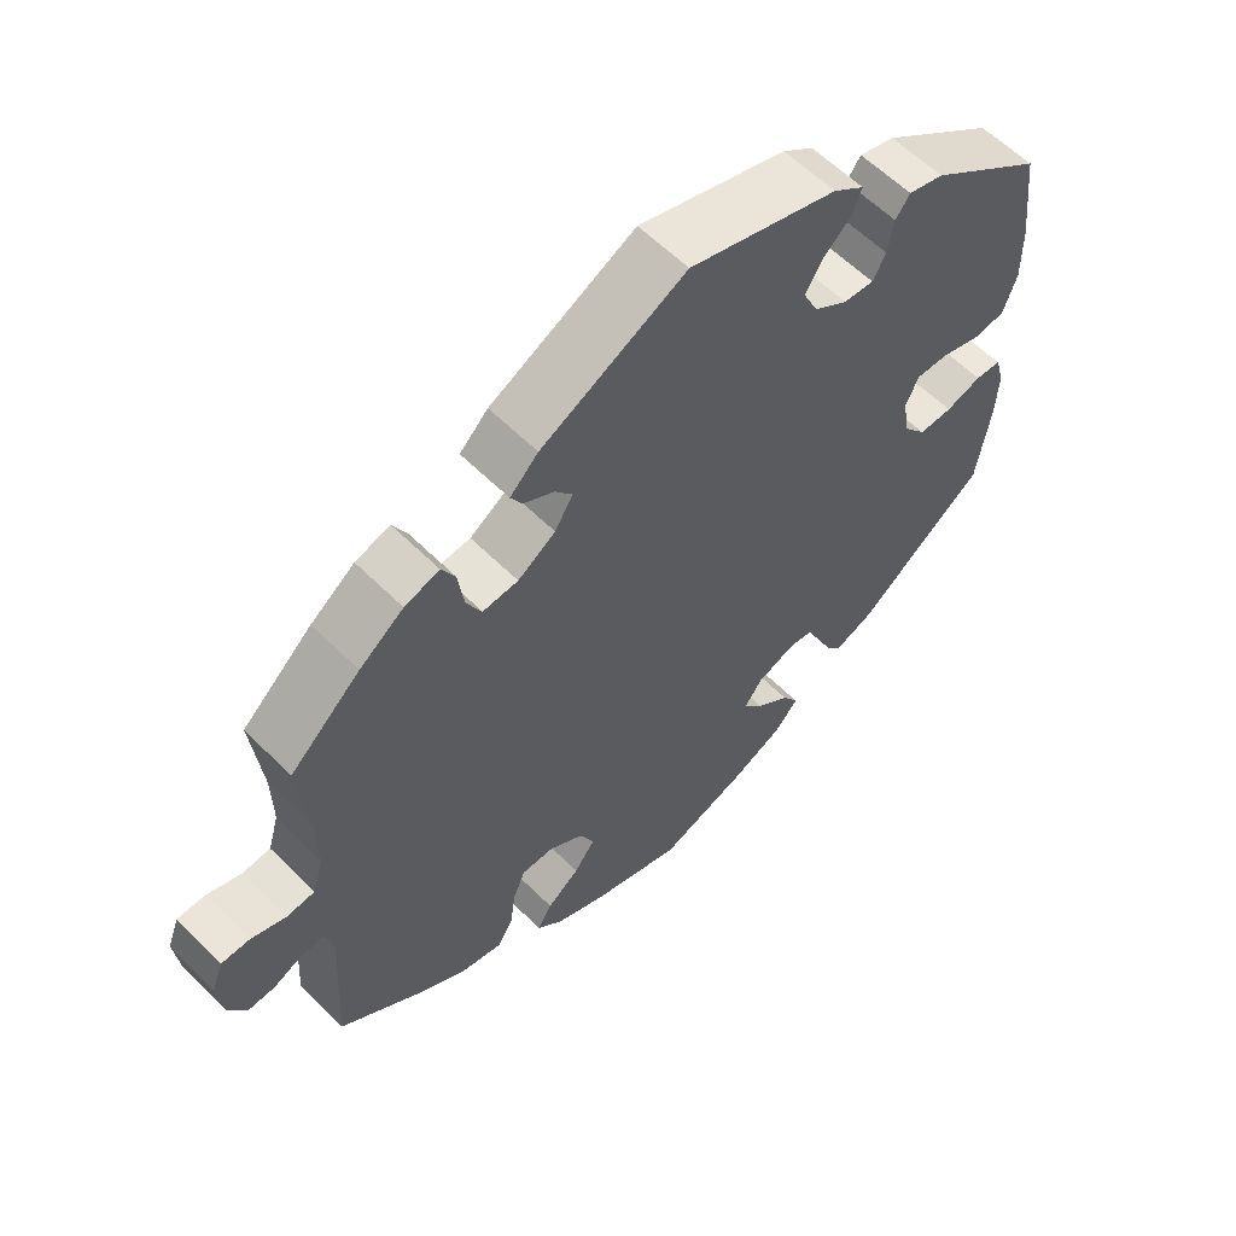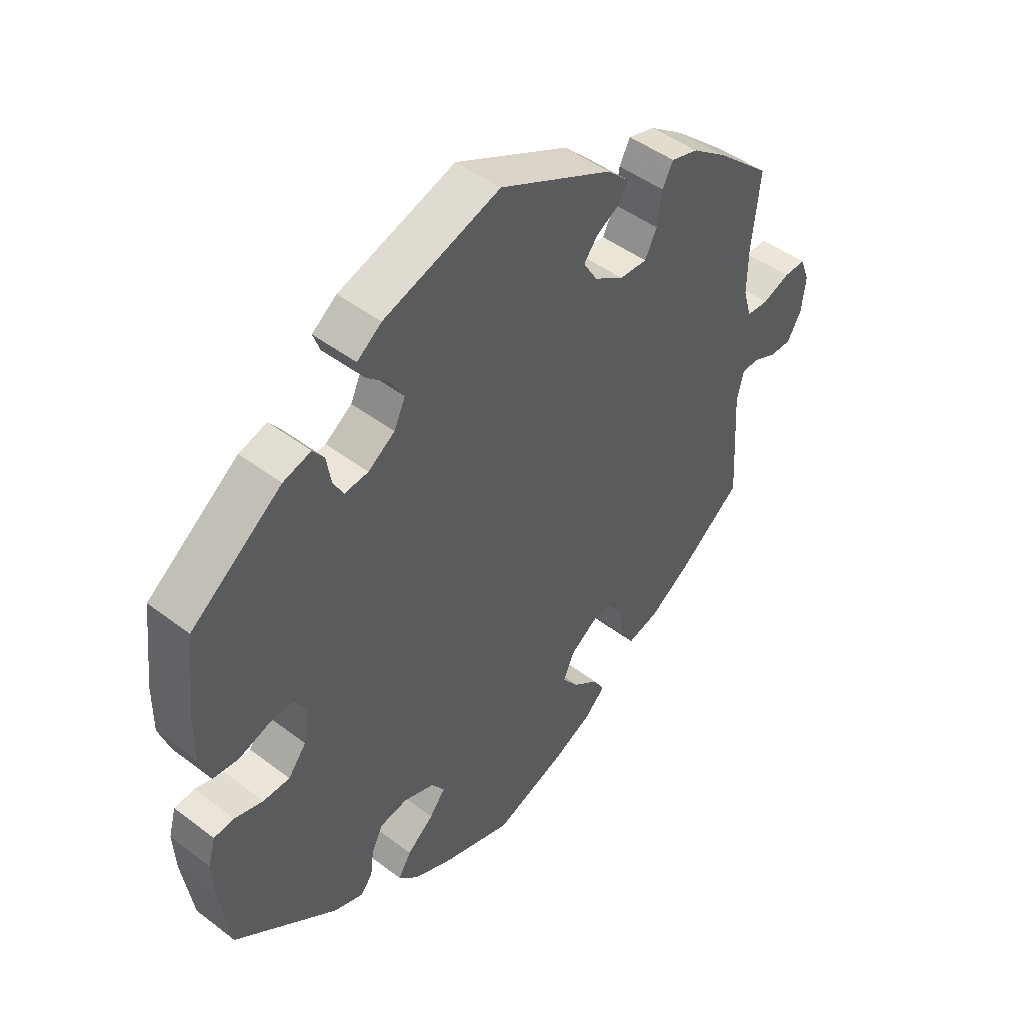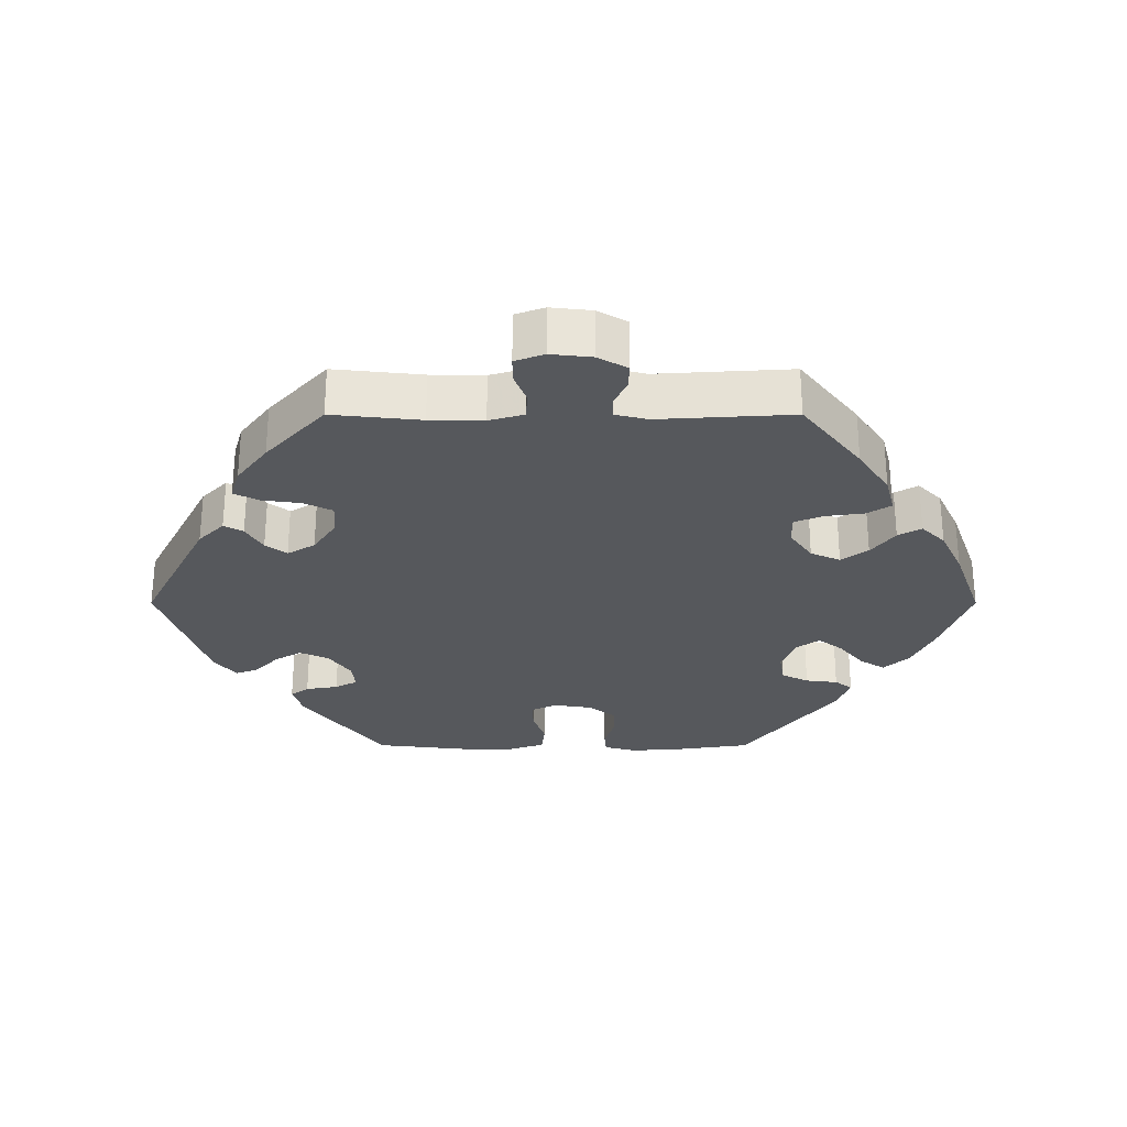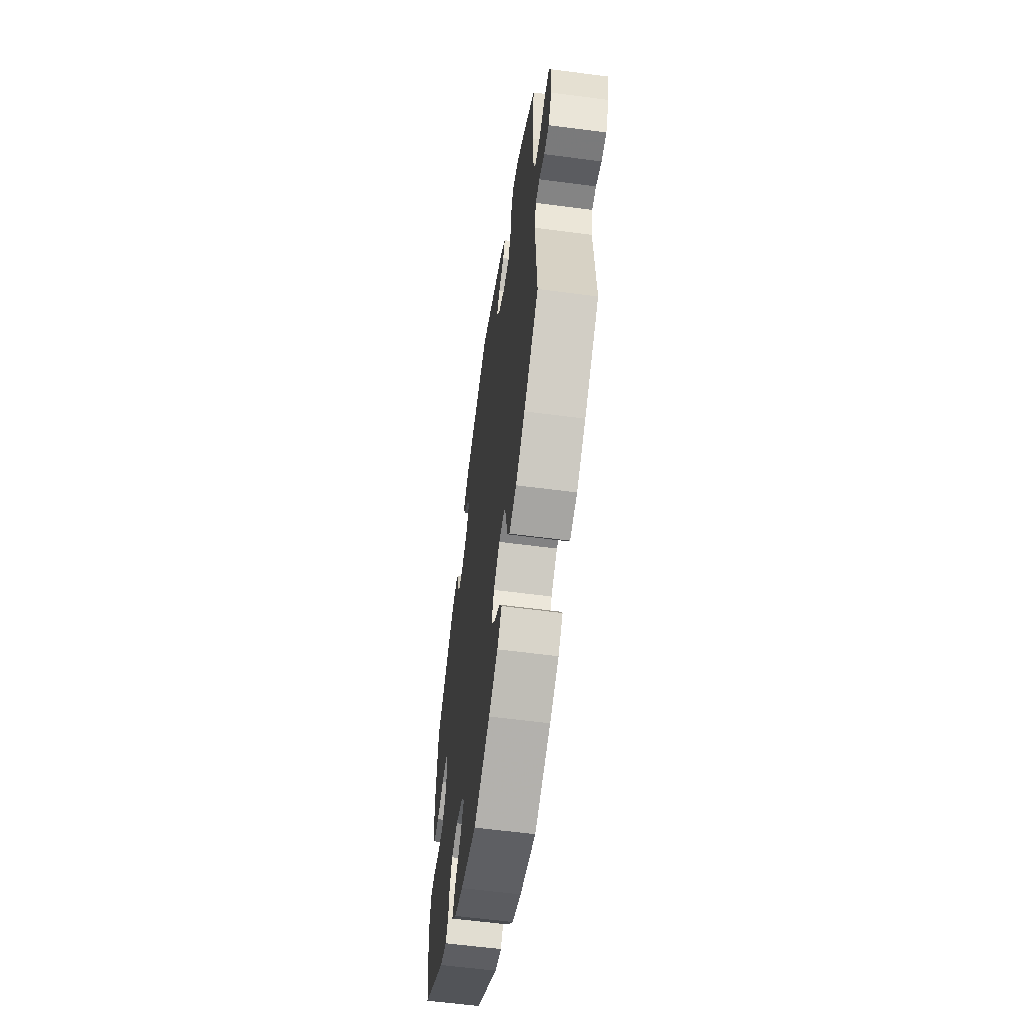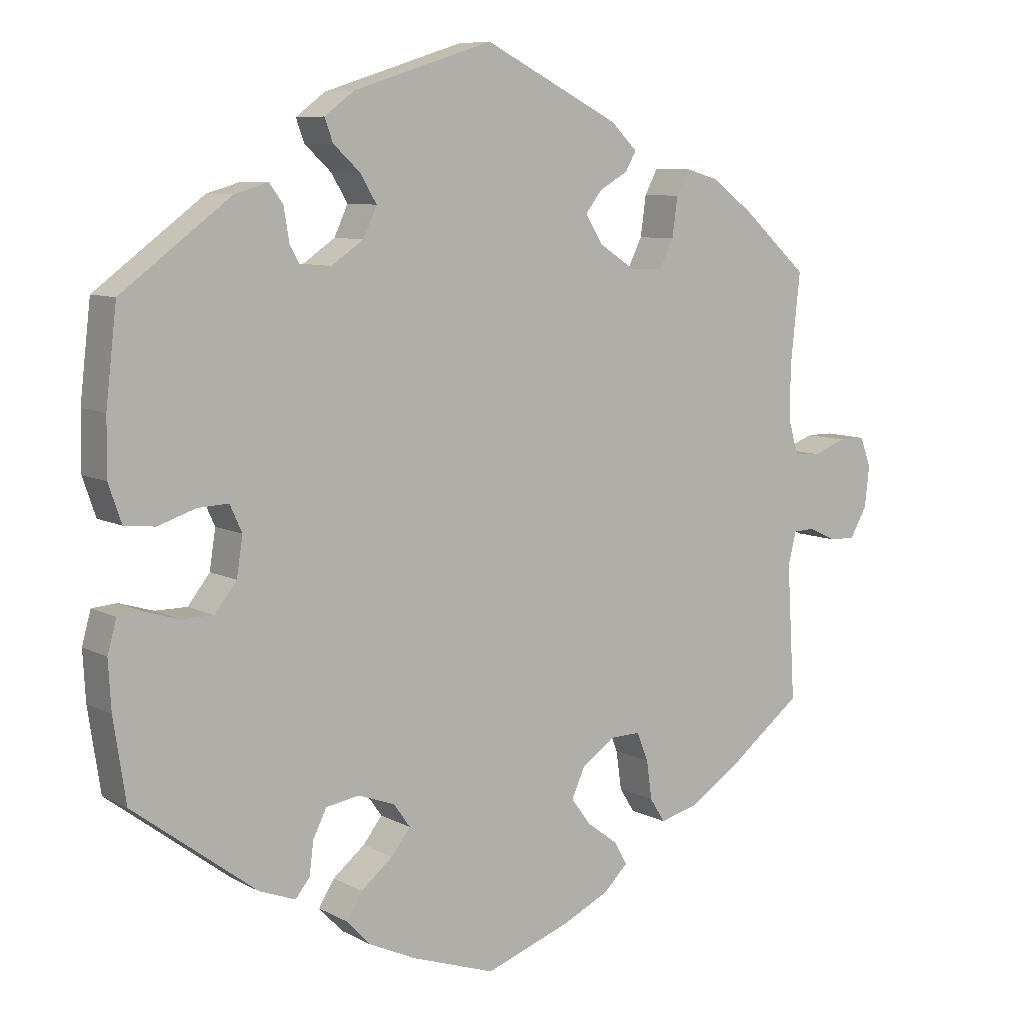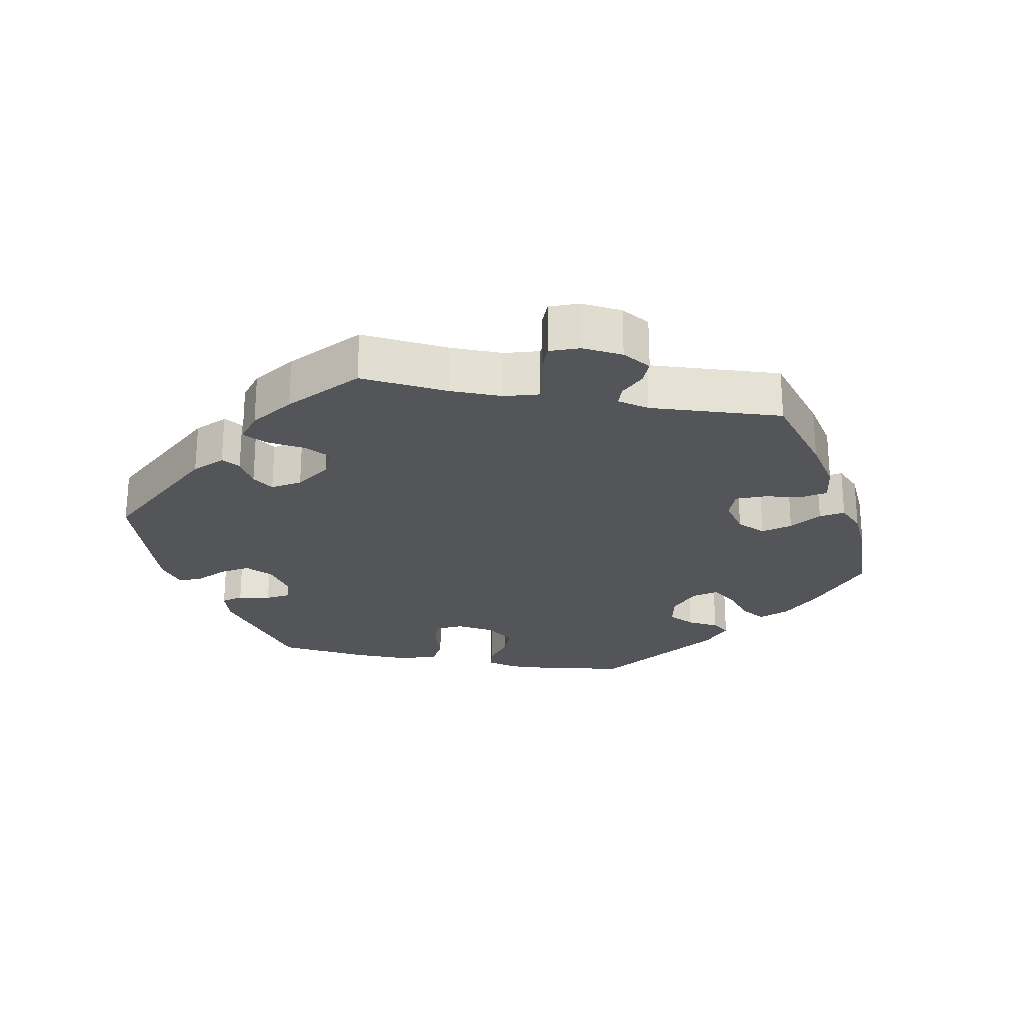
<metadata>
{"format":"obj","ext":"obj","renderer":"f3d","projection":"perspective","resolution":1024,"background":"white","views":[{"elev":59.5,"azim":135.5,"up":"+Z"},{"elev":47.1,"azim":-49.3,"up":"+Z"},{"elev":-28.0,"azim":90.0,"up":"+Y"},{"elev":-59.6,"azim":82.3,"up":"+Z"},{"elev":8.2,"azim":-35.2,"up":"+Z"},{"elev":-24.6,"azim":79.3,"up":"+Y"}]}
</metadata>
<code>
v -0.555 0.07 -0.191
v 0.195 0.07 -0.543
v 0.522 0.07 0.1
v 0.679 0.07 0.021
v 0.137 0.07 -0.401
v 0.424 0.07 -0.397
v -0.276 0.07 -0.392
v -0.197 0.07 0.454
v -0.256 0.07 -0.352
v 0.157 0.07 -0.357
v -0.377 0.07 0.429
v 0 0.07 -0.62
v 0 0.07 0.62
v -0.46 0.07 -0.085
v -0.236 0.07 0.49
v -0.248 0.07 0.523
v 0.2 0.07 0.519
v 0.525 0.07 -0.112
v -0.282 0.07 0.335
v 0.223 0.07 0.453
v -0.157 0.07 -0.434
v 0.231 0.07 -0.508
v -0.192 0.07 -0.546
v -0.193 0.07 0.371
v 0.353 0.07 -0.443
v -0.328 0.07 0.443
v -0.49 0.07 0.032
v -0.381 0.07 -0.044
v 0.331 0.07 0.456
v 0.205 0.07 -0.324
v -0.51 0.07 -0.07
v 0.624 0.07 0.064
v 0.609 0.07 -0.082
v -0.3 0.07 0.368
v 0.663 0.07 0.064
v 0.283 0.07 0.32
v -0.537 0.07 0.31
v -0.24 0.07 0.339
v 0.25 0.07 -0.323
v -0.413 0.07 -0.085
v 0.44 0.07 0.397
v 0.672 0.07 -0.04
v 0.267 0.07 -0.365
v 0.297 0.07 -0.457
v -0.308 0.07 0.416
v -0.282 0.07 -0.44
v -0.204 0.07 -0.472
v -0.205 0.07 0.555
v 0.275 0.07 -0.422
v -0.153 0.07 -0.364
v -0.227 0.07 -0.509
v 0.125 0.07 -0.576
v -0.435 0.07 0.05
v 0.537 0.07 0.31
v 0.182 0.07 0.357
v -0.546 0.07 -0.073
v -0.559 0.07 -0.12
v 0.576 0.07 0.046
v -0.535 0.07 0.037
v 0.537 0.07 -0.31
v 0.568 0.07 -0.063
v 0.537 0.07 -0.064
v 0.379 0.07 0.442
v 0.157 0.07 0.398
v -0.303 0.07 -0.466
v 0.523 0.07 0.179
v -0.129 0.07 -0.398
v -0.537 0.07 -0.31
v -0.39 0.07 0.052
v -0.123 0.07 -0.578
v -0.207 0.07 -0.344
v -0.554 0.07 0.092
v -0.372 0.07 0.013
v 0.234 0.07 0.323
v 0.181 0.07 0.429
v 0.304 0.07 0.362
v 0.211 0.07 -0.474
v 0.166 0.07 -0.44
v -0.553 0.07 0.174
v -0.356 0.07 -0.446
v 0.312 0.07 0.42
v 0.239 0.07 0.481
v 0.537 0.07 0.049
v 0.647 0.07 -0.083
v -0.173 0.07 0.414
v -0.555 -0 -0.191
v 0.195 -0 -0.543
v 0.522 -0 0.1
v 0.679 -0 0.021
v 0.137 -0 -0.401
v 0.424 -0 -0.397
v -0.276 -0 -0.392
v -0.197 -0 0.454
v -0.256 -0 -0.352
v 0.157 -0 -0.357
v -0.377 -0 0.429
v 0 -0 -0.62
v 0 -0 0.62
v -0.46 -0 -0.085
v -0.236 -0 0.49
v -0.248 -0 0.523
v 0.2 -0 0.519
v 0.525 -0 -0.112
v -0.282 -0 0.335
v 0.223 -0 0.453
v -0.157 -0 -0.434
v 0.231 -0 -0.508
v -0.192 -0 -0.546
v -0.193 -0 0.371
v 0.353 -0 -0.443
v -0.328 -0 0.443
v -0.49 -0 0.032
v -0.381 -0 -0.044
v 0.331 -0 0.456
v 0.205 -0 -0.324
v -0.51 -0 -0.07
v 0.624 -0 0.064
v 0.609 -0 -0.082
v -0.3 -0 0.368
v 0.663 -0 0.064
v 0.283 -0 0.32
v -0.537 -0 0.31
v -0.24 -0 0.339
v 0.25 -0 -0.323
v -0.413 -0 -0.085
v 0.44 -0 0.397
v 0.672 -0 -0.04
v 0.267 -0 -0.365
v 0.297 -0 -0.457
v -0.308 -0 0.416
v -0.282 -0 -0.44
v -0.204 -0 -0.472
v -0.205 -0 0.555
v 0.275 -0 -0.422
v -0.153 -0 -0.364
v -0.227 -0 -0.509
v 0.125 -0 -0.576
v -0.435 -0 0.05
v 0.537 -0 0.31
v 0.182 -0 0.357
v -0.546 -0 -0.073
v -0.559 -0 -0.12
v 0.576 -0 0.046
v -0.535 -0 0.037
v 0.537 -0 -0.31
v 0.568 -0 -0.063
v 0.537 -0 -0.064
v 0.379 -0 0.442
v 0.157 -0 0.398
v -0.303 -0 -0.466
v 0.523 -0 0.179
v -0.129 -0 -0.398
v -0.537 -0 -0.31
v -0.39 -0 0.052
v -0.123 -0 -0.578
v -0.207 -0 -0.344
v -0.554 -0 0.092
v -0.372 -0 0.013
v 0.234 -0 0.323
v 0.181 -0 0.429
v 0.304 -0 0.362
v 0.211 -0 -0.474
v 0.166 -0 -0.44
v -0.553 -0 0.174
v -0.356 -0 -0.446
v 0.312 -0 0.42
v 0.239 -0 0.481
v 0.537 -0 0.049
v 0.647 -0 -0.083
v -0.173 -0 0.414
f 18 60 6 25
f 62 18 25 44
f 42 84 33 61
f 42 61 62
f 4 42 62
f 58 32 35 4
f 83 58 4 62
f 3 83 62 44
f 63 41 54 66
f 76 81 29 63
f 36 76 63 66
f 74 36 66 3
f 17 82 20 75
f 17 75 64
f 13 17 64
f 48 13 64 55
f 8 15 16 48
f 85 8 48 55
f 11 26 45 34
f 11 34 19
f 37 11 19
f 79 37 19 38
f 53 27 59 72
f 69 53 72 79
f 57 56 31 14
f 57 14 40
f 1 57 40
f 68 1 40
f 80 68 40 28
f 7 46 65 80
f 9 7 80 28
f 23 51 47 21
f 23 21 67
f 70 23 67
f 12 70 67
f 52 12 67
f 2 52 67 50
f 78 77 22 2
f 5 78 2 50
f 3 44 49 43
f 3 43 39
f 74 3 39 30
f 24 85 55 74
f 38 24 74 30
f 69 79 38 30
f 73 69 30 10
f 71 9 28 73
f 50 71 73
f 10 5 50 73
f 110 91 145 103
f 129 110 103 147
f 146 118 169 127
f 147 146 127
f 147 127 89
f 89 120 117 143
f 147 89 143 168
f 129 147 168 88
f 151 139 126 148
f 148 114 166 161
f 151 148 161 121
f 88 151 121 159
f 160 105 167 102
f 149 160 102
f 149 102 98
f 140 149 98 133
f 133 101 100 93
f 140 133 93 170
f 119 130 111 96
f 104 119 96
f 104 96 122
f 123 104 122 164
f 157 144 112 138
f 164 157 138 154
f 99 116 141 142
f 125 99 142
f 125 142 86
f 125 86 153
f 113 125 153 165
f 165 150 131 92
f 113 165 92 94
f 106 132 136 108
f 152 106 108
f 152 108 155
f 152 155 97
f 152 97 137
f 135 152 137 87
f 87 107 162 163
f 135 87 163 90
f 128 134 129 88
f 124 128 88
f 115 124 88 159
f 159 140 170 109
f 115 159 109 123
f 115 123 164 154
f 95 115 154 158
f 158 113 94 156
f 158 156 135
f 158 135 90 95
f 6 91 110 25
f 25 110 129 44
f 44 129 134 49
f 49 134 128 43
f 43 128 124 39
f 39 124 115 30
f 30 115 95 10
f 10 95 90 5
f 5 90 163 78
f 78 163 162 77
f 77 162 107 22
f 22 107 87 2
f 2 87 137 52
f 52 137 97 12
f 12 97 155 70
f 70 155 108 23
f 23 108 136 51
f 51 136 132 47
f 47 132 106 21
f 21 106 152 67
f 67 152 135 50
f 50 135 156 71
f 71 156 94 9
f 9 94 92 7
f 7 92 131 46
f 46 131 150 65
f 65 150 165 80
f 80 165 153 68
f 68 153 86 1
f 1 86 142 57
f 57 142 141 56
f 56 141 116 31
f 31 116 99 14
f 14 99 125 40
f 40 125 113 28
f 28 113 158 73
f 73 158 154 69
f 69 154 138 53
f 53 138 112 27
f 27 112 144 59
f 59 144 157 72
f 72 157 164 79
f 79 164 122 37
f 37 122 96 11
f 11 96 111 26
f 26 111 130 45
f 45 130 119 34
f 34 119 104 19
f 19 104 123 38
f 38 123 109 24
f 24 109 170 85
f 85 170 93 8
f 8 93 100 15
f 15 100 101 16
f 16 101 133 48
f 48 133 98 13
f 13 98 102 17
f 17 102 167 82
f 82 167 105 20
f 20 105 160 75
f 75 160 149 64
f 64 149 140 55
f 55 140 159 74
f 74 159 121 36
f 36 121 161 76
f 76 161 166 81
f 81 166 114 29
f 29 114 148 63
f 63 148 126 41
f 41 126 139 54
f 54 139 151 66
f 66 151 88 3
f 3 88 168 83
f 83 168 143 58
f 58 143 117 32
f 32 117 120 35
f 35 120 89 4
f 4 89 127 42
f 42 127 169 84
f 84 169 118 33
f 33 118 146 61
f 61 146 147 62
f 62 147 103 18
f 18 103 145 60
f 60 145 91 6

</code>
